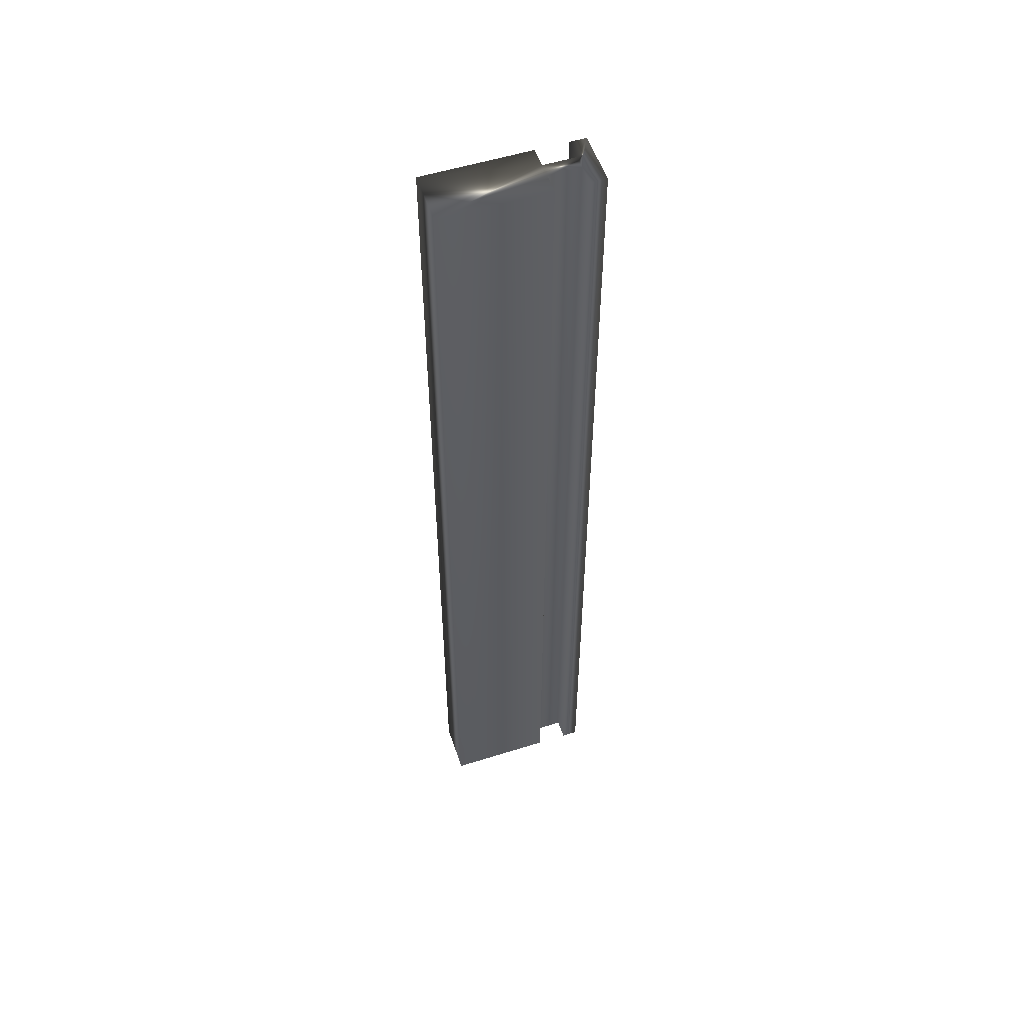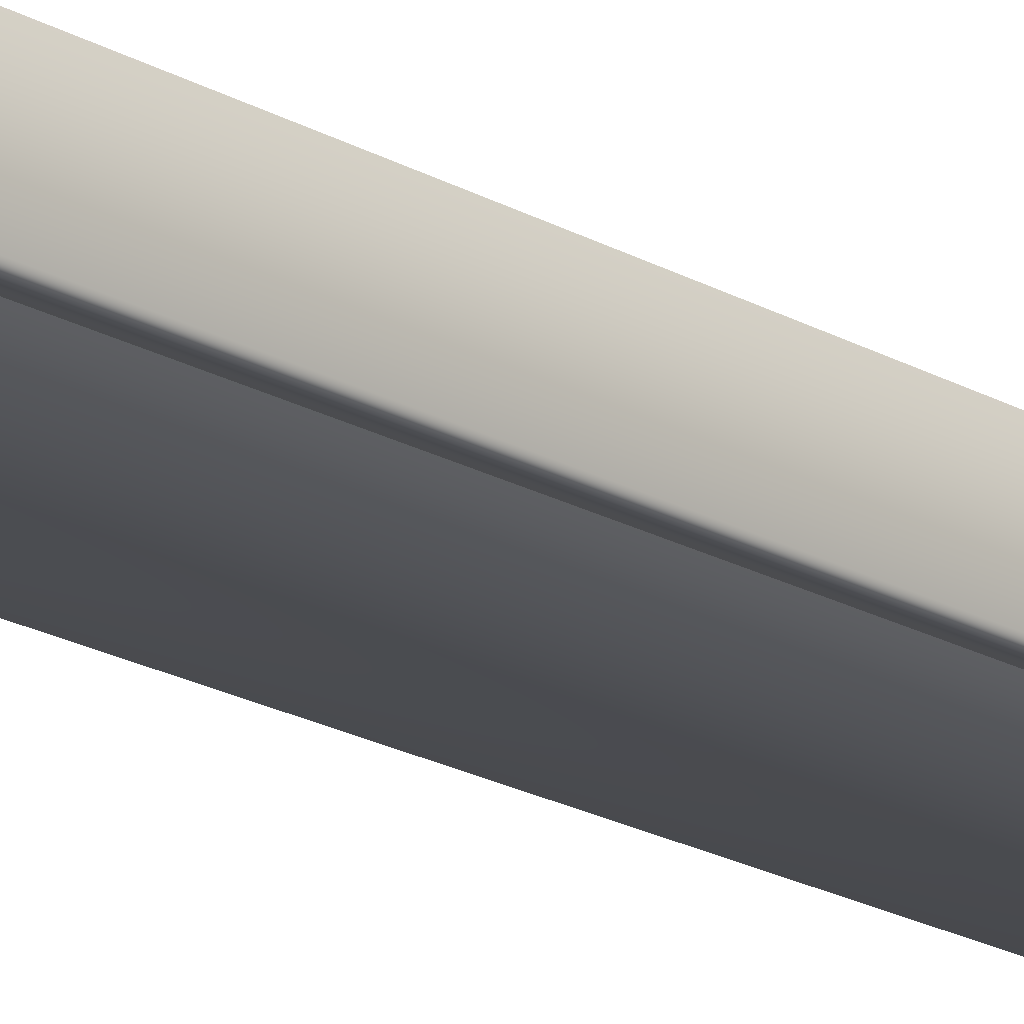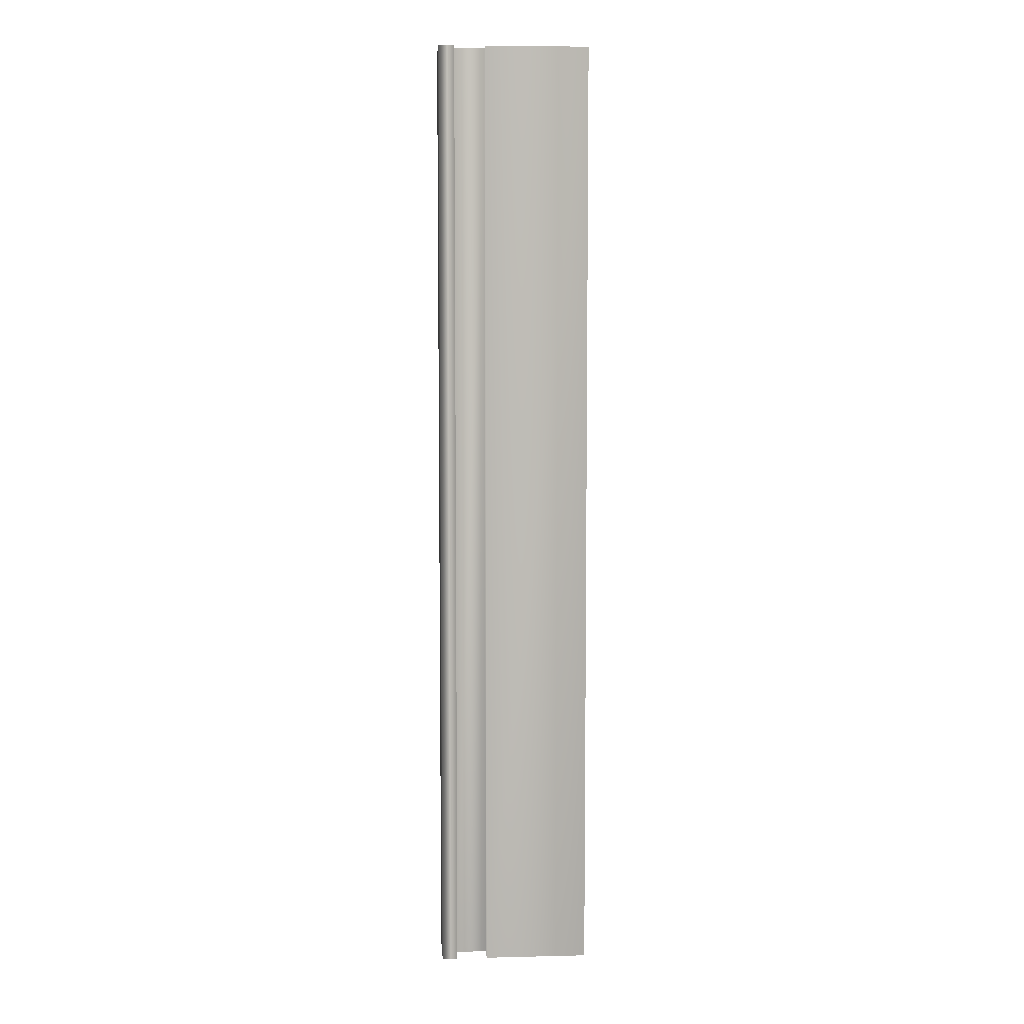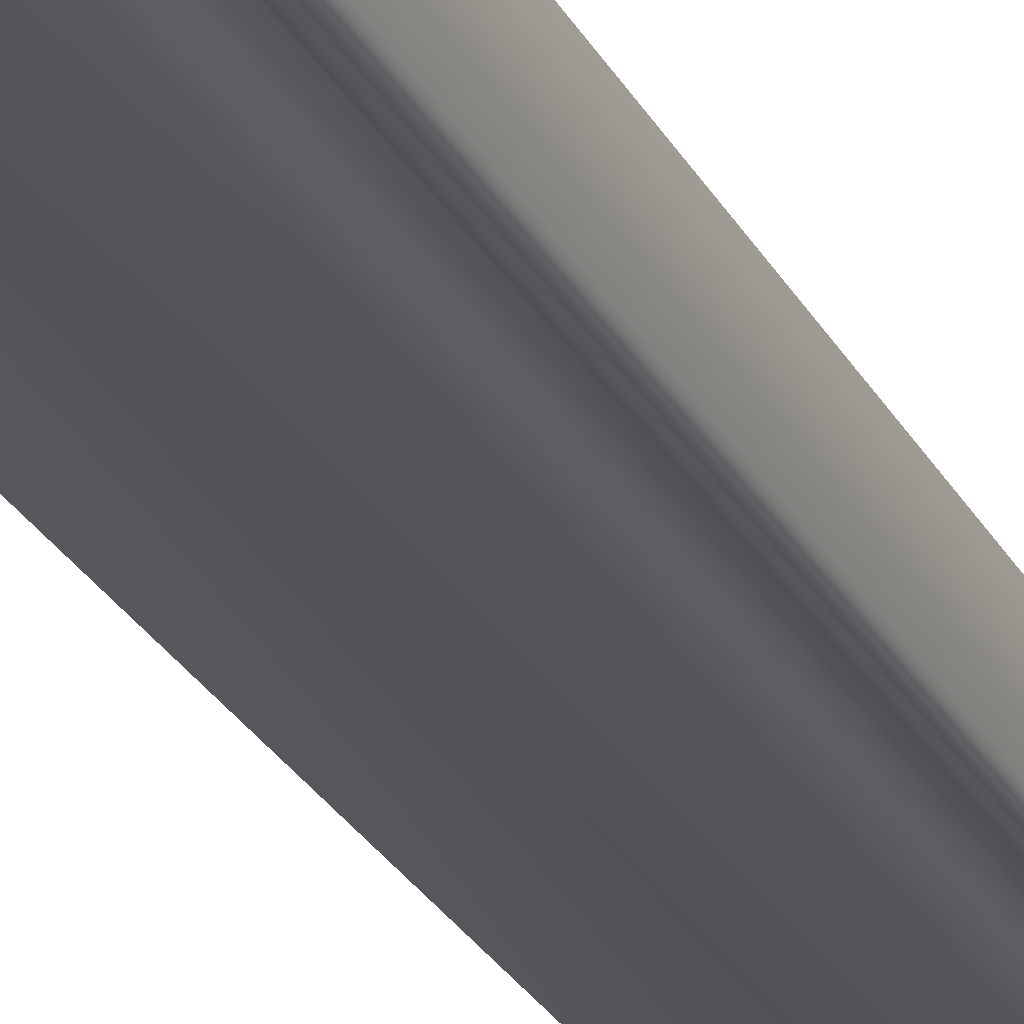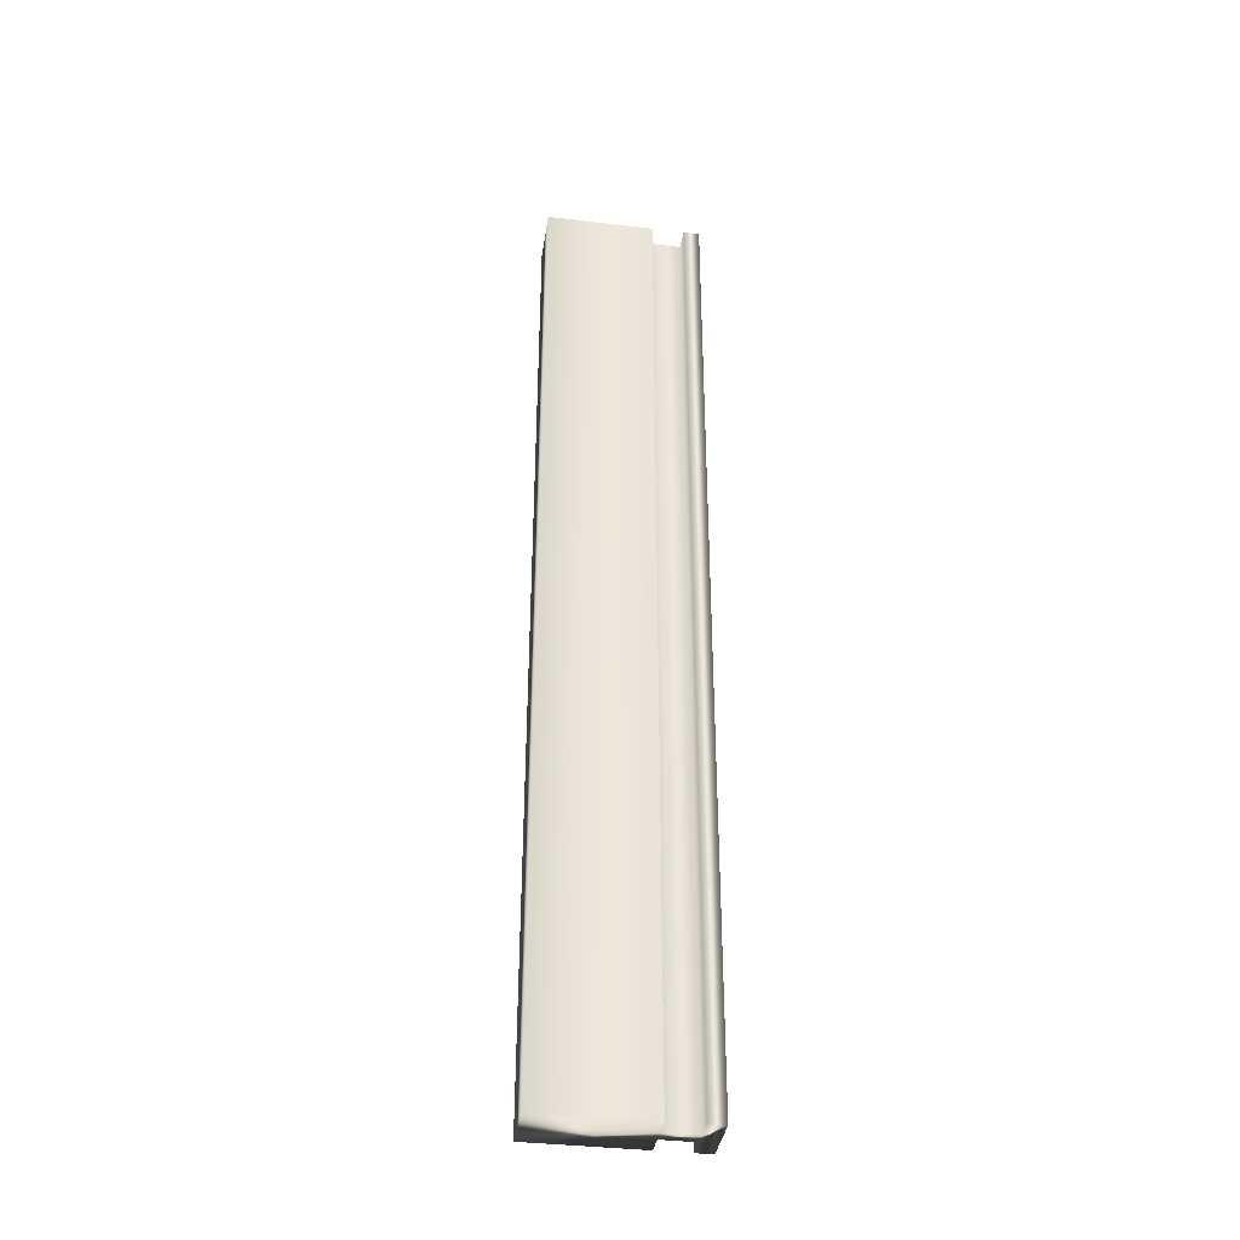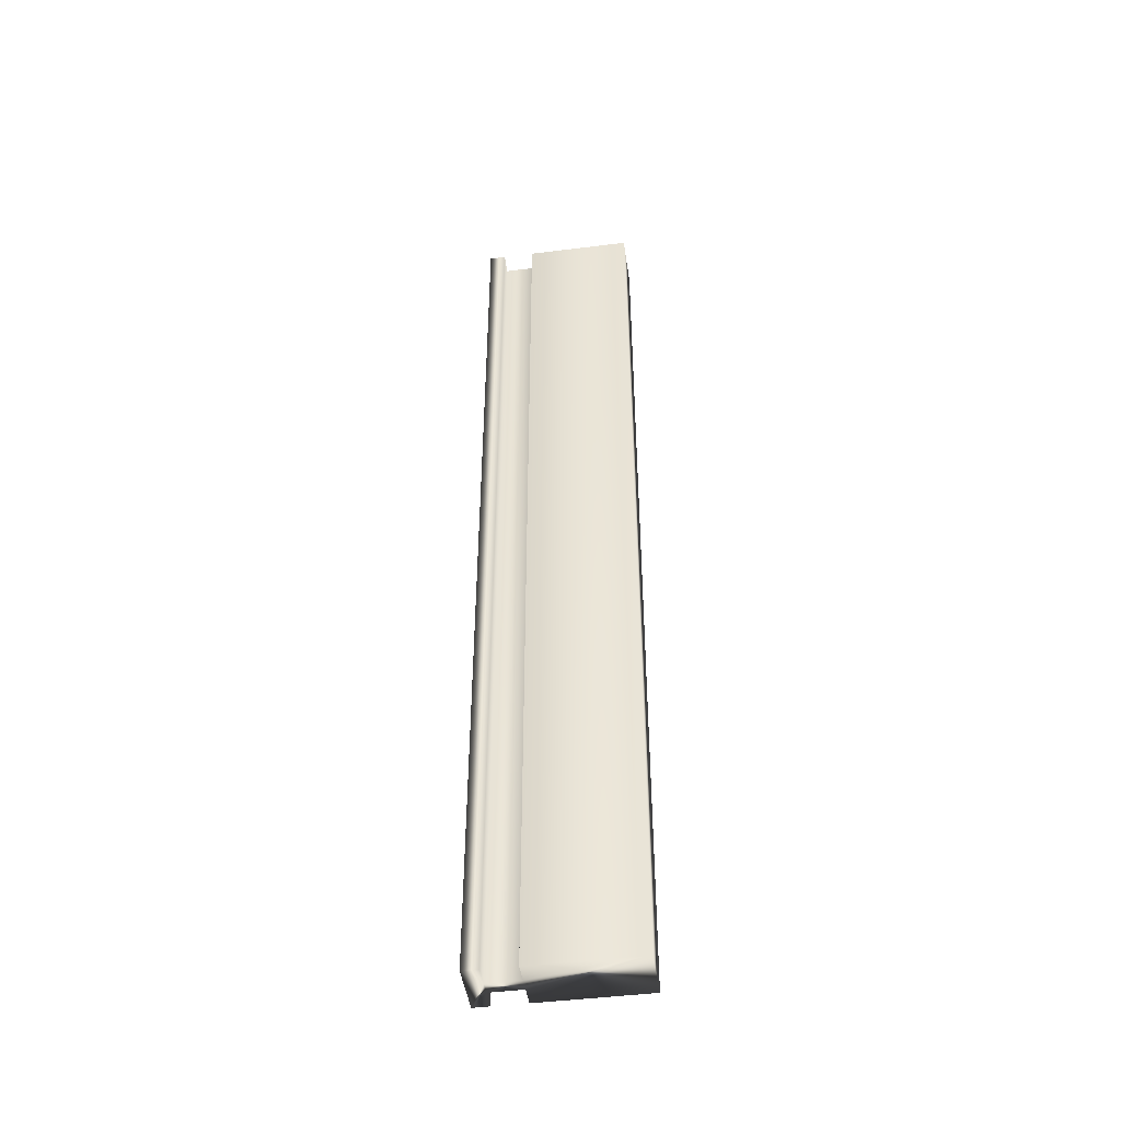
<metadata>
{"format":"obj","ext":"obj","renderer":"f3d","projection":"perspective","resolution":1024,"background":"white","views":[{"elev":54.1,"azim":161.5,"up":"+Z"},{"elev":-20.8,"azim":-135.5,"up":"+Y"},{"elev":6.5,"azim":-4.0,"up":"+Z"},{"elev":-24.7,"azim":-158.7,"up":"+Y"},{"elev":-37.6,"azim":171.3,"up":"+Z"},{"elev":-45.9,"azim":8.2,"up":"+Z"}]}
</metadata>
<code>
v -81.93 9.521 55.96
v -81.93 9.521 59.75
v -81.87 9.521 55.96
v -81.87 9.521 59.75
v -81.87 9.443 55.96
v -81.87 9.443 59.75
v -81.74 9.443 55.96
v -81.74 9.443 59.75
v -81.74 9.521 55.96
v -81.74 9.521 59.75
v -81.33 9.521 55.96
v -81.33 9.521 59.75
v -81.33 9.312 55.96
v -81.33 9.312 59.75
v -81.74 9.312 55.96
v -81.74 9.312 59.75
v -81.74 9.391 55.96
v -81.74 9.391 59.75
v -81.87 9.391 55.96
v -81.87 9.391 59.75
v -81.87 9.312 59.75
v -81.93 9.312 59.75
v -81.93 9.312 55.96
v -81.87 9.312 55.96
f 1 2 3
f 3 2 4
f 5 3 6
f 6 3 4
f 5 6 7
f 7 6 8
f 9 7 10
f 10 7 8
f 9 10 11
f 11 10 12
f 13 11 14
f 14 11 12
f 13 14 15
f 15 14 16
f 17 15 18
f 18 15 16
f 17 18 19
f 19 18 20
f 21 20 22
f 22 20 6
f 22 6 2
f 2 6 4
f 6 20 8
f 8 20 18
f 8 18 12
f 12 18 14
f 14 18 16
f 12 10 8
f 1 23 2
f 2 23 22
f 24 23 19
f 19 23 1
f 19 1 5
f 5 1 3
f 19 5 17
f 17 5 7
f 17 7 13
f 13 7 11
f 11 7 9
f 13 15 17
f 24 19 21
f 21 19 20
f 24 21 23
f 23 21 22

</code>
